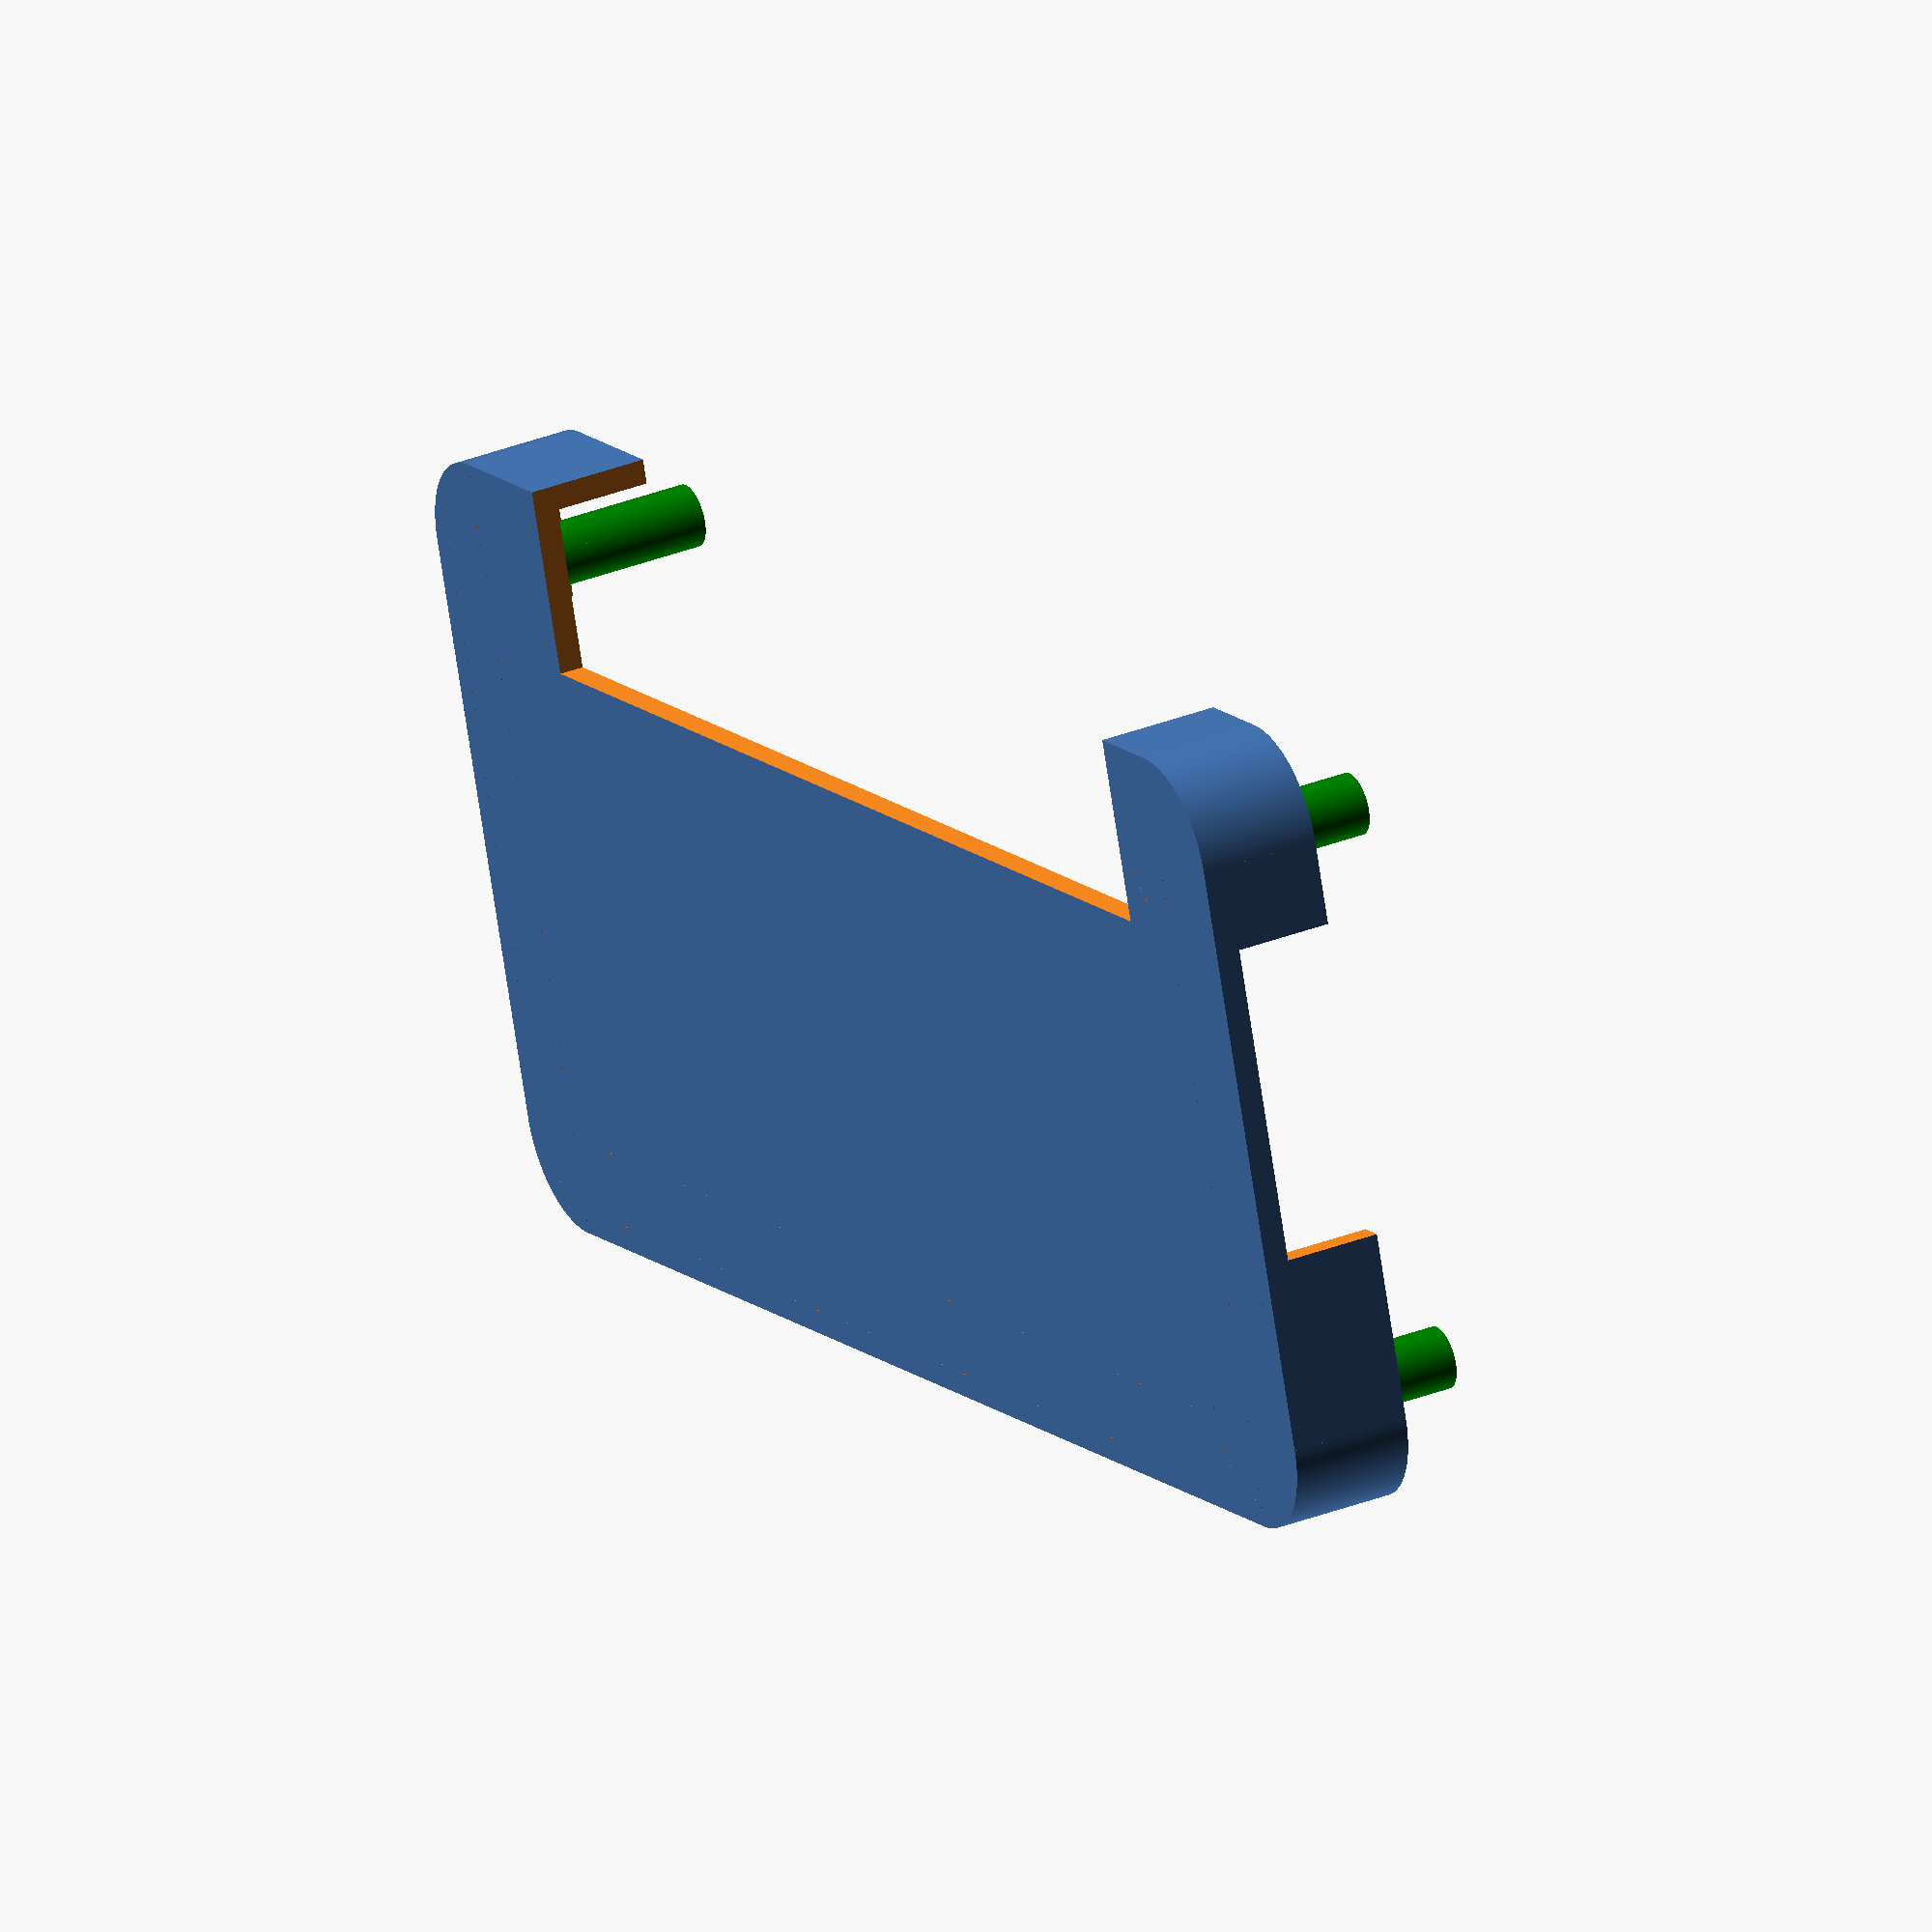
<openscad>
$fn = 500;
eps = 0.5;
tol = 0.1;

module base(radius, length, width, height) {
    // width is x-axis, length is y-axis
    w_space = width - (2 * radius);
    l_space = length - (2  * radius);
    for (i = [0, w_space]) {
        for (j = [0, l_space]) {
            translate([i+radius,j+radius,0])
            cylinder(height, radius, radius);
        }
    }
    translate([radius,0,0])
    cube([w_space,length,height]);
    translate([0,radius,0])
    cube([width,l_space,height]);
}

// Parameters for Raspberry Pi Zero 2 W
rpz_cr =  3;                     // corner radius
rpz_l  =  65.2;                    // length
rpz_w  =  30.2;                    // width
rpz_hr =  2.75 / 2;              // hole radius
rpz_ho =  3.5;                   // hole offset

// Parameters for Case
case_ph = 8;                     // through-pin height
case_pr = rpz_hr - tol;          // through-pin radius
case_co = 2;                     // pin cutout offset
case_cl = 50;                    // pin cutout length
case_cd = (rpz_l - case_cl) / 2; // pin cutout depth
case_t  = 1;                     // thickness
case_h  = 5;                     // case height
pci_o   = 6.5;                     // offset of pci slot
pci_l   = rpz_w - (2 * pci_o);   // width of pci slot
hdmi_o  = 7;                     // mini HDMI offset
hdmi_w  = 10;                    // mini HDMI width
usb1_o  = 37.5;                  // micro USB 2 offset
usb2_o  = 50.5;                  // micro USB 2 offset
usb_w   = 8;                     // micro USB cutout width
sd_o = 6.5;
sd_w = 13;

module wall(thck, in_rad, hght, lngth, wdth) {
    doub = thck * 2;
    difference() {
        base(in_rad+thck, lngth + doub, wdth + doub, hght);
        translate([thck, thck, -(eps / 2)])
        base(in_rad, lngth, wdth, hght + eps);
    }
}

// Parameters:
module case_btm_pos (br, bl, bw, bh, hr, ho, pr, ph, ch) {
    translate([bh, bh, 0]) {
        // adding the pins through pins
        for (i = [0 + ho, bw - ho]) {
            for (j = [0 + ho, bl - ho]) {
                color("green")
                translate([i, j, bh])
                cylinder(ph, pr, pr);
            }
        }
        
        base(br, bl, bw, bh);
    }
    
    wall(bh, br, ch, bl, bw);
}

// Parameters: 
module case_btm_neg(co, cl, cd, bh, ch) {
    translate([0 - eps, 0 + cd, -(eps / 2)])
    cube([cd + eps, cl, ch + eps]);
    translate([pci_o + bh, rpz_l, bh + 0.001])
    cube([pci_l,10,10]);
    translate([sd_o + bh, -eps, bh + 0.001])
    cube([sd_w,10,10]);
    translate([5,hdmi_o + bh,bh + 0.001])
    cube([rpz_w,hdmi_w,5]);
    translate([5,usb1_o + bh,bh + 0.001])
    cube([rpz_w,usb_w,5]);
    translate([5,usb2_o + bh,bh + 0.001])
    cube([rpz_w,usb_w,5]);
}

module case_btm(br, bl, bw, bh, hr, ho, pr, ph, co, cl, cd, ch) {
    difference() {
        case_btm_pos(br, bl, bw, bh, hr, ho, pr, ph, ch);
        case_btm_neg(co, cl, cd, bh, ch);
    }
}

case_btm(rpz_cr, rpz_l, rpz_w, case_t, 
         rpz_hr, rpz_ho, case_pr, case_ph,
         case_co, case_cl, case_cd, case_h);
         
         
         
         
         
         
         
         
</openscad>
<views>
elev=326.8 azim=108.2 roll=241.6 proj=o view=wireframe
</views>
